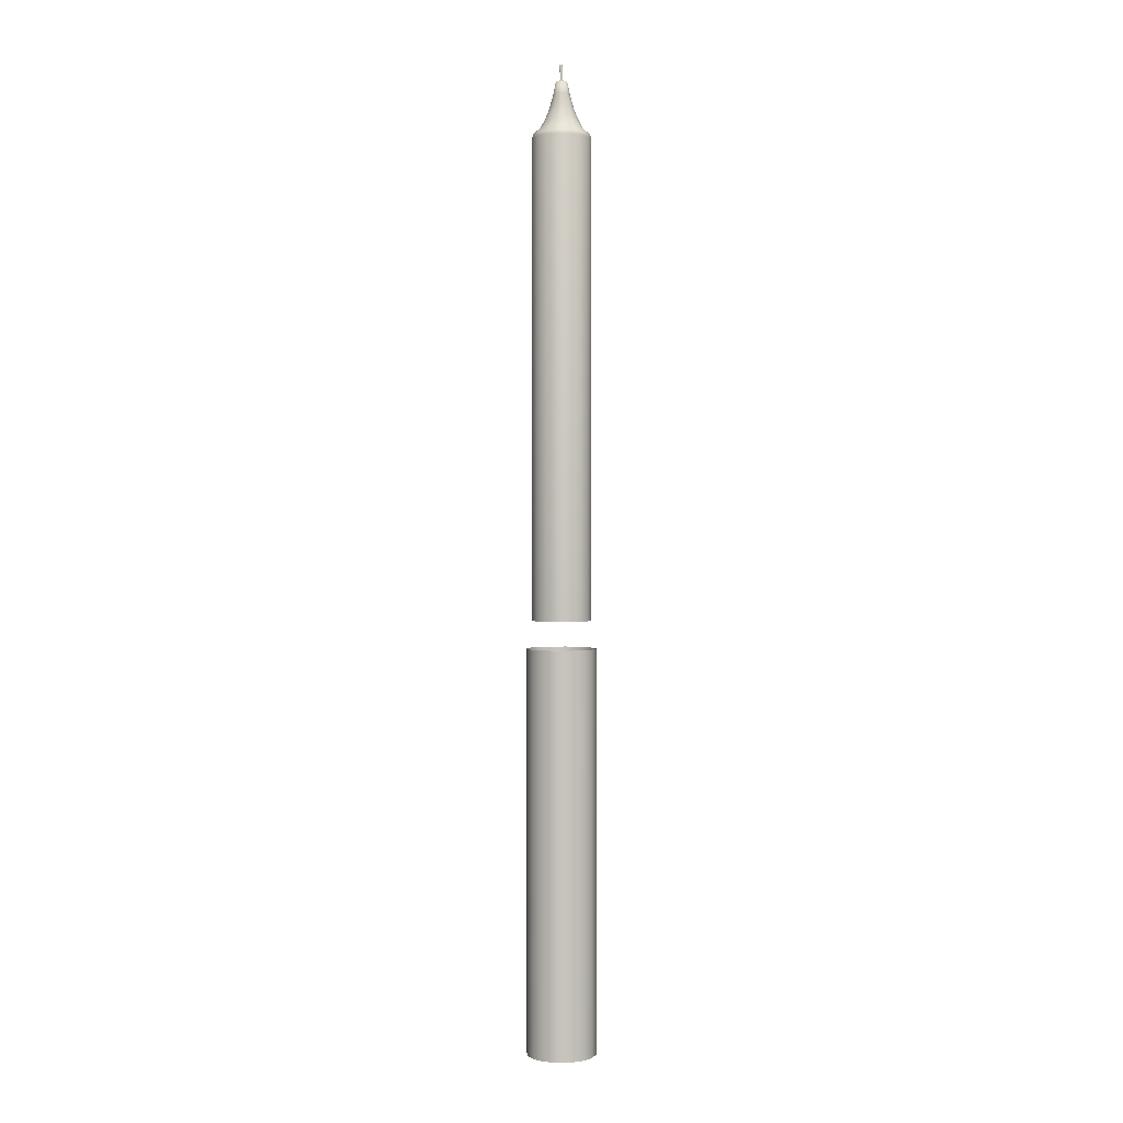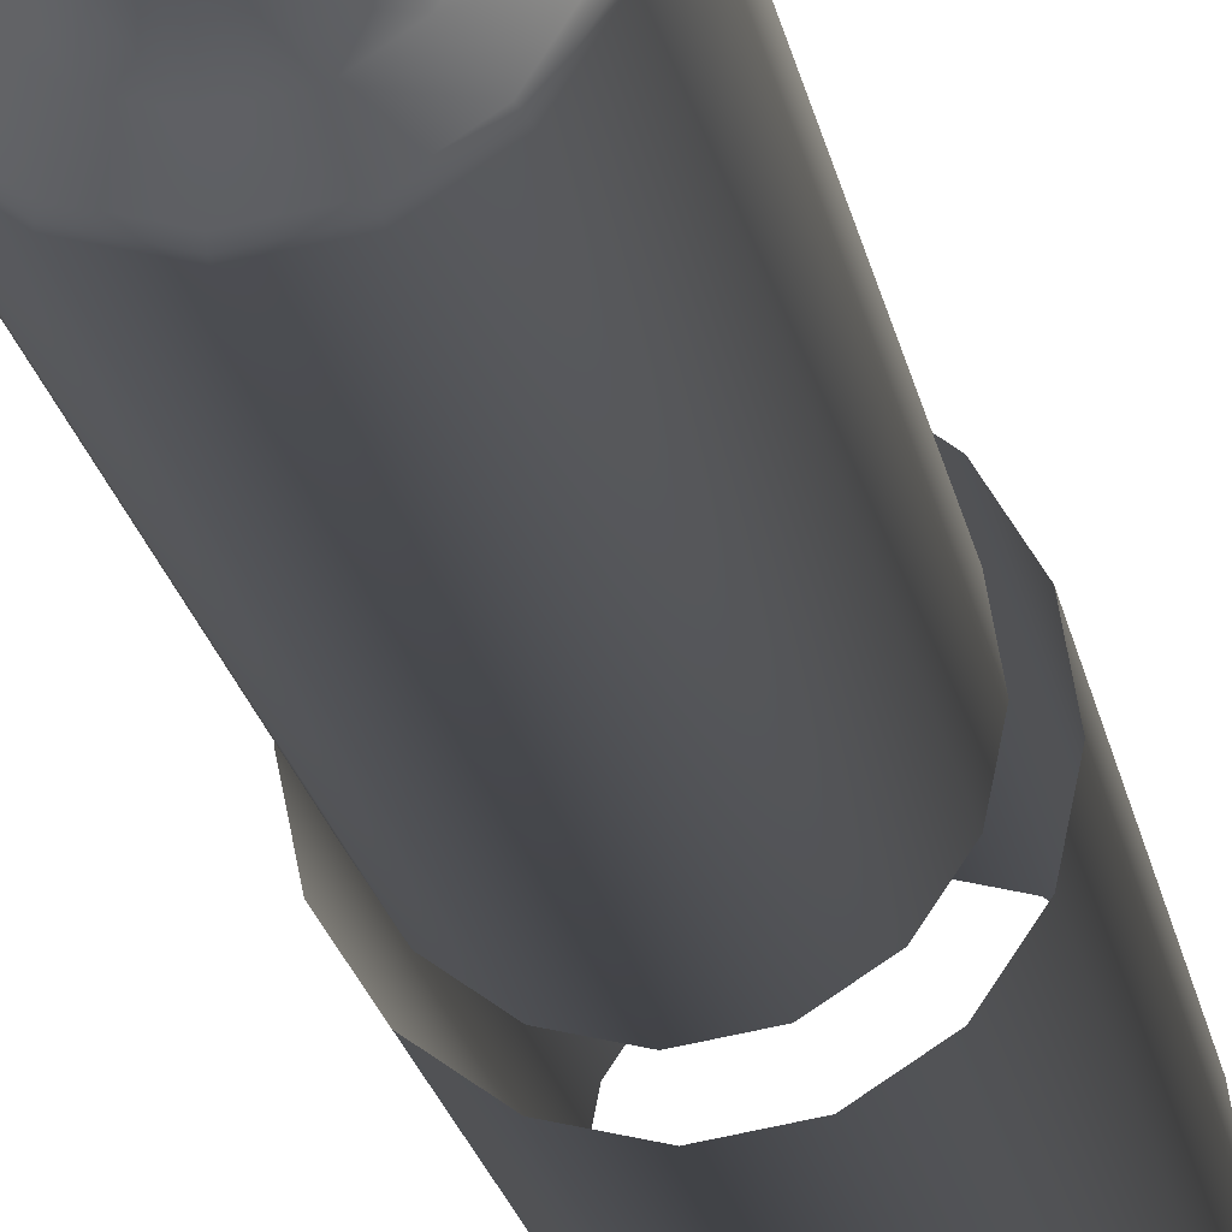
<metadata>
{"format":"obj","ext":"obj","renderer":"f3d","projection":"perspective","resolution":1024,"background":"white","views":[{"elev":1.1,"azim":-14.4,"up":"+Z"},{"elev":-7.2,"azim":3.6,"up":"+Y"}]}
</metadata>
<code>
o MeshRobothorCandleGlittrig_3_0_GeomSubset_1
v -0.04619 0.01913 -0.1925
v -0.03535 0.03535 -0.1925
v -0.01913 0.04619 -0.1925
v 0 0.05 -0.1925
v 0.01913 0.04619 -0.1925
v 0.03535 0.03535 -0.1925
v 0.04619 0.01913 -0.1925
v 0.05 0 -0.1925
v 0.04619 -0.01913 -0.1925
v 0.03535 -0.03535 -0.1925
v 0.01913 -0.04619 -0.1925
v 0 -0.05 -0.1925
v -0.01913 -0.04619 -0.1925
v -0.03535 -0.03535 -0.1925
v -0.04619 -0.01913 -0.1925
v -0.05 0 -0.1925
v 0 0 -0.1925
v -0.03864 0.01601 0.009255
v -0.03808 0.01578 0.007817
v -0.03673 0.01521 0.007222
v -0.02811 0.02811 0.007222
v -0.02915 0.02915 0.007817
v -0.02958 0.02958 0.009255
v -0.01521 0.03673 0.007222
v -0.01578 0.03808 0.007817
v -0.01601 0.03864 0.009255
v 0 0.03976 0.007222
v 0 0.04122 0.007817
v 0 0.04183 0.009255
v 0.01521 0.03673 0.007222
v 0.01578 0.03808 0.007817
v 0.01601 0.03864 0.009255
v 0.02811 0.02811 0.007222
v 0.02915 0.02915 0.007817
v 0.02958 0.02958 0.009255
v 0.03673 0.01521 0.007222
v 0.03808 0.01578 0.007817
v 0.03864 0.01601 0.009255
v 0.03976 0 0.007222
v 0.04122 0 0.007817
v 0.04183 0 0.009255
v 0.03673 -0.01521 0.007222
v 0.03808 -0.01578 0.007817
v 0.03864 -0.01601 0.009255
v 0.02811 -0.02811 0.007222
v 0.02915 -0.02915 0.007817
v 0.02958 -0.02958 0.009255
v 0.01521 -0.03673 0.007222
v 0.01578 -0.03808 0.007817
v 0.01601 -0.03864 0.009255
v 0 -0.03976 0.007222
v 0 -0.04122 0.007817
v 0 -0.04183 0.009255
v -0.01521 -0.03673 0.007222
v -0.01578 -0.03808 0.007817
v -0.01601 -0.03864 0.009255
v -0.02811 -0.02811 0.007222
v -0.02915 -0.02915 0.007817
v -0.02958 -0.02958 0.009255
v -0.03673 -0.01521 0.007222
v -0.03808 -0.01578 0.007817
v -0.03864 -0.01601 0.009255
v -0.03976 0 0.007222
v -0.04122 0 0.007817
v -0.04183 0 0.009255
v -0.03927 0.01626 0.008949
v -0.03862 0.016 0.007295
v -0.03706 0.01535 0.00661
v -0.03005 0.03005 0.008949
v -0.02956 0.02956 0.007295
v -0.02837 0.02837 0.00661
v -0.01626 0.03927 0.008949
v -0.016 0.03862 0.007295
v -0.01535 0.03706 0.00661
v 0 0.0425 0.008949
v 0 0.0418 0.007295
v 0 0.04011 0.00661
v 0.01626 0.03927 0.008949
v 0.016 0.03862 0.007295
v 0.01535 0.03706 0.00661
v 0.03005 0.03005 0.008949
v 0.02956 0.02956 0.007295
v 0.02837 0.02837 0.00661
v 0.03927 0.01626 0.008949
v 0.03862 0.016 0.007295
v 0.03706 0.01535 0.00661
v 0.0425 0 0.008949
v 0.0418 0 0.007295
v 0.04011 0 0.00661
v 0.03927 -0.01626 0.008949
v 0.03862 -0.016 0.007295
v 0.03706 -0.01535 0.00661
v 0.03005 -0.03005 0.008949
v 0.02956 -0.02956 0.007295
v 0.02837 -0.02837 0.00661
v 0.01626 -0.03927 0.008949
v 0.016 -0.03862 0.007295
v 0.01535 -0.03706 0.00661
v 0 -0.0425 0.008949
v 0 -0.0418 0.007295
v 0 -0.04011 0.00661
v -0.01626 -0.03927 0.008949
v -0.016 -0.03862 0.007295
v -0.01535 -0.03706 0.00661
v -0.03005 -0.03005 0.008949
v -0.02956 -0.02956 0.007295
v -0.02837 -0.02837 0.00661
v -0.03927 -0.01626 0.008949
v -0.03862 -0.016 0.007295
v -0.03706 -0.01535 0.00661
v -0.0425 0 0.008949
v -0.0418 0 0.007295
v -0.04011 0 0.00661
v -0.01664 0.006894 -0.1886
v -0.01303 0.005399 -0.187
v -0.01154 0.00478 -0.1832
v -0.01274 0.01274 -0.1886
v -0.009976 0.009976 -0.187
v -0.008831 0.008831 -0.1832
v -0.006894 0.01664 -0.1886
v -0.005399 0.01303 -0.187
v -0.00478 0.01154 -0.1832
v 0 0.01801 -0.1886
v 0 0.01411 -0.187
v 0 0.01249 -0.1832
v 0.006894 0.01664 -0.1886
v 0.005399 0.01303 -0.187
v 0.00478 0.01154 -0.1832
v 0.01274 0.01274 -0.1886
v 0.009976 0.009976 -0.187
v 0.008831 0.008831 -0.1832
v 0.01664 0.006894 -0.1886
v 0.01303 0.005399 -0.187
v 0.01154 0.00478 -0.1832
v 0.01801 0 -0.1886
v 0.01411 0 -0.187
v 0.01249 0 -0.1832
v 0.01664 -0.006894 -0.1886
v 0.01303 -0.005399 -0.187
v 0.01154 -0.004779 -0.1832
v 0.01274 -0.01274 -0.1886
v 0.009976 -0.009976 -0.187
v 0.008831 -0.008831 -0.1832
v 0.006894 -0.01664 -0.1886
v 0.005399 -0.01303 -0.187
v 0.00478 -0.01154 -0.1832
v 0 -0.01801 -0.1886
v 0 -0.01411 -0.187
v 0 -0.01249 -0.1832
v -0.006894 -0.01664 -0.1886
v -0.005399 -0.01303 -0.187
v -0.00478 -0.01154 -0.1832
v -0.01274 -0.01274 -0.1886
v -0.009976 -0.009976 -0.187
v -0.008831 -0.008831 -0.1832
v -0.01664 -0.006894 -0.1886
v -0.01303 -0.005399 -0.187
v -0.01154 -0.004779 -0.1832
v -0.01801 0 -0.1886
v -0.01411 0 -0.187
v -0.01249 0 -0.1832
v -0.01154 0.00478 0.001192
v -0.01303 0.005399 0.005023
v -0.01664 0.006894 0.00661
v -0.008831 0.008831 0.001192
v -0.009976 0.009976 0.005023
v -0.01274 0.01274 0.00661
v -0.00478 0.01154 0.001192
v -0.005399 0.01303 0.005023
v -0.006894 0.01664 0.00661
v 0 0.01249 0.001192
v 0 0.01411 0.005023
v 0 0.01801 0.00661
v 0.00478 0.01154 0.001192
v 0.005399 0.01303 0.005023
v 0.006894 0.01664 0.00661
v 0.008831 0.008831 0.001192
v 0.009976 0.009976 0.005023
v 0.01274 0.01274 0.00661
v 0.01154 0.00478 0.001192
v 0.01303 0.005399 0.005023
v 0.01664 0.006894 0.00661
v 0.01249 0 0.001192
v 0.01411 0 0.005023
v 0.01801 0 0.00661
v 0.01154 -0.004779 0.001192
v 0.01303 -0.005399 0.005023
v 0.01664 -0.006894 0.00661
v 0.008831 -0.008831 0.001192
v 0.009976 -0.009976 0.005023
v 0.01274 -0.01274 0.00661
v 0.00478 -0.01154 0.001192
v 0.005399 -0.01303 0.005023
v 0.006894 -0.01664 0.00661
v 0 -0.01249 0.001192
v 0 -0.01411 0.005023
v 0 -0.01801 0.00661
v -0.00478 -0.01154 0.001192
v -0.005399 -0.01303 0.005023
v -0.006894 -0.01664 0.00661
v -0.008831 -0.008831 0.001192
v -0.009976 -0.009976 0.005023
v -0.01274 -0.01274 0.00661
v -0.01154 -0.004779 0.001192
v -0.01303 -0.005399 0.005023
v -0.01664 -0.006894 0.00661
v -0.01249 0 0.001192
v -0.01411 0 0.005023
v -0.01801 0 0.00661
v 0.008831 0.008831 -0.167
v 0.00478 0.01154 -0.167
v 0 0.01249 -0.167
v -0.00478 0.01154 -0.167
v -0.008831 0.008831 -0.167
v -0.01154 0.00478 -0.167
v -0.01249 0 -0.167
v -0.01154 -0.004779 -0.167
v -0.008831 -0.008831 -0.167
v -0.00478 -0.01154 -0.167
v 0 -0.01249 -0.167
v 0.00478 -0.01154 -0.167
v 0.008831 -0.008831 -0.167
v 0.01154 -0.004779 -0.167
v 0.01249 0 -0.167
v 0.01154 0.00478 -0.167
v 0.008831 0.008831 -0.02324
v 0.00478 0.01154 -0.02324
v 0 0.01249 -0.02324
v -0.00478 0.01154 -0.02324
v -0.008831 0.008831 -0.02324
v -0.01154 0.00478 -0.02324
v -0.01249 0 -0.02324
v -0.01154 -0.004779 -0.02324
v -0.008831 -0.008831 -0.02324
v -0.00478 -0.01154 -0.02324
v 0 -0.01249 -0.02324
v 0.00478 -0.01154 -0.02324
v 0.008831 -0.008831 -0.02324
v 0.01154 -0.004779 -0.02324
v 0.01249 0 -0.02324
v 0.01154 0.00478 -0.02324
v -0.04619 0.01913 -0.1906
v -0.04566 0.01891 -0.1892
v -0.04436 0.01838 -0.1886
v -0.03535 0.03535 -0.1906
v -0.03494 0.03494 -0.1892
v -0.03395 0.03395 -0.1886
v -0.01913 0.04619 -0.1906
v -0.01891 0.04566 -0.1892
v -0.01838 0.04436 -0.1886
v 0 0.05 -0.1906
v 0 0.04942 -0.1892
v 0 0.04802 -0.1886
v 0.01913 0.04619 -0.1906
v 0.01891 0.04566 -0.1892
v 0.01838 0.04436 -0.1886
v 0.03535 0.03535 -0.1906
v 0.03494 0.03494 -0.1892
v 0.03395 0.03395 -0.1886
v 0.04619 0.01913 -0.1906
v 0.04566 0.01891 -0.1892
v 0.04436 0.01838 -0.1886
v 0.05 0 -0.1906
v 0.04942 0 -0.1892
v 0.04802 0 -0.1886
v 0.04619 -0.01913 -0.1906
v 0.04566 -0.01891 -0.1892
v 0.04436 -0.01837 -0.1886
v 0.03535 -0.03535 -0.1906
v 0.03494 -0.03494 -0.1892
v 0.03395 -0.03395 -0.1886
v 0.01913 -0.04619 -0.1906
v 0.01891 -0.04566 -0.1892
v 0.01838 -0.04436 -0.1886
v 0 -0.05 -0.1906
v 0 -0.04942 -0.1892
v 0 -0.04802 -0.1886
v -0.01913 -0.04619 -0.1906
v -0.01891 -0.04566 -0.1892
v -0.01838 -0.04436 -0.1886
v -0.03535 -0.03535 -0.1906
v -0.03494 -0.03494 -0.1892
v -0.03395 -0.03395 -0.1886
v -0.04619 -0.01913 -0.1906
v -0.04566 -0.01891 -0.1892
v -0.04436 -0.01838 -0.1886
v -0.05 0 -0.1906
v -0.04942 0 -0.1892
v -0.04802 0 -0.1886
v -0.01008 0.004176 -0.01375
v -0.01091 0 -0.01375
v -0.007716 0.007716 -0.01375
v -0.004176 0.01008 -0.01375
v 0 0.01091 -0.01375
v 0.004176 0.01008 -0.01375
v 0.007716 0.007716 -0.01375
v 0.01008 0.004176 -0.01375
v 0.01091 0 -0.01375
v 0.01008 -0.004176 -0.01375
v 0.007716 -0.007716 -0.01375
v 0.004176 -0.01008 -0.01375
v 0 -0.01091 -0.01375
v -0.004176 -0.01008 -0.01375
v -0.007716 -0.007716 -0.01375
v -0.01008 -0.004176 -0.01375
v -0.0132 0.005467 0.007222
v -0.01099 0.004554 0.006242
v -0.01008 0.004176 0.003875
v -0.01429 0 0.007222
v -0.0119 0 0.006242
v -0.01091 0 0.003875
v -0.0101 0.0101 0.007222
v -0.008415 0.008415 0.006242
v -0.007716 0.007716 0.003875
v -0.005467 0.0132 0.007222
v -0.004554 0.01099 0.006242
v -0.004176 0.01008 0.003875
v 0 0.01429 0.007222
v 0 0.0119 0.006242
v 0 0.01091 0.003875
v 0.005467 0.0132 0.007222
v 0.004554 0.01099 0.006242
v 0.004176 0.01008 0.003875
v 0.0101 0.0101 0.007222
v 0.008415 0.008415 0.006242
v 0.007716 0.007716 0.003875
v 0.0132 0.005467 0.007222
v 0.01099 0.004554 0.006242
v 0.01008 0.004176 0.003875
v 0.01429 0 0.007222
v 0.0119 0 0.006242
v 0.01091 0 0.003875
v 0.0132 -0.005467 0.007222
v 0.01099 -0.004554 0.006242
v 0.01008 -0.004176 0.003875
v 0.0101 -0.0101 0.007222
v 0.008415 -0.008415 0.006242
v 0.007716 -0.007716 0.003875
v 0.005467 -0.0132 0.007222
v 0.004554 -0.01099 0.006242
v 0.004176 -0.01008 0.003875
v 0 -0.01429 0.007222
v 0 -0.0119 0.006242
v 0 -0.01091 0.003875
v -0.005467 -0.0132 0.007222
v -0.004554 -0.01099 0.006242
v -0.004176 -0.01008 0.003875
v -0.0101 -0.0101 0.007222
v -0.008415 -0.008415 0.006242
v -0.007716 -0.007716 0.003875
v -0.0132 -0.005467 0.007222
v -0.01099 -0.004554 0.006242
v -0.01008 -0.004176 0.003875
v 0 0 -0.01375
v -0.03911 0.0162 0.01129
v -0.03927 0.01626 0.01112
v -0.02993 0.02993 0.01129
v -0.03005 0.03005 0.01112
v -0.0162 0.03911 0.01129
v -0.01626 0.03927 0.01112
v 0 0.04233 0.01129
v 0 0.0425 0.01112
v 0.0162 0.03911 0.01129
v 0.01626 0.03927 0.01112
v 0.02993 0.02993 0.01129
v 0.03005 0.03005 0.01112
v 0.03911 0.0162 0.01129
v 0.03927 0.01626 0.01112
v 0.04233 0 0.01129
v 0.0425 0 0.01112
v 0.03911 -0.0162 0.01129
v 0.03927 -0.01626 0.01112
v 0.02993 -0.02993 0.01129
v 0.03005 -0.03005 0.01112
v 0.0162 -0.03911 0.01129
v 0.01626 -0.03927 0.01112
v 0 -0.04233 0.01129
v 0 -0.0425 0.01112
v -0.0162 -0.03911 0.01129
v -0.01626 -0.03927 0.01112
v -0.02993 -0.02993 0.01129
v -0.03005 -0.03005 0.01112
v -0.03911 -0.0162 0.01129
v -0.03927 -0.01626 0.01112
v -0.04233 0 0.01129
v -0.0425 0 0.01112
v -0.0388 0.01607 0.01129
v -0.03864 0.01601 0.01112
v -0.0297 0.0297 0.01129
v -0.02958 0.02958 0.01112
v -0.01607 0.0388 0.01129
v -0.01601 0.03864 0.01112
v 0 0.042 0.01129
v 0 0.04183 0.01112
v 0.01607 0.0388 0.01129
v 0.01601 0.03864 0.01112
v 0.0297 0.0297 0.01129
v 0.02958 0.02958 0.01112
v 0.0388 0.01607 0.01129
v 0.03864 0.01601 0.01112
v 0.042 0 0.01129
v 0.04183 0 0.01112
v 0.0388 -0.01607 0.01129
v 0.03864 -0.01601 0.01112
v 0.0297 -0.0297 0.01129
v 0.02958 -0.02958 0.01112
v 0.01607 -0.0388 0.01129
v 0.01601 -0.03864 0.01112
v 0 -0.042 0.01129
v 0 -0.04183 0.01112
v -0.01607 -0.0388 0.01129
v -0.01601 -0.03864 0.01112
v -0.0297 -0.0297 0.01129
v -0.02958 -0.02958 0.01112
v -0.0388 -0.01607 0.01129
v -0.03864 -0.01601 0.01112
v -0.042 0 0.01129
v -0.04183 0 0.01112
v 0.009796 -0.004058 -0.0133
v 0.007498 -0.007498 -0.0133
v 0.004058 -0.009796 -0.0133
v 0 -0.0106 -0.0133
v -0.004058 -0.009796 -0.0133
v -0.007498 -0.007498 -0.0133
v -0.009796 -0.004058 -0.0133
v -0.0106 0 -0.0133
v -0.009796 0.004058 -0.0133
v -0.007498 0.007498 -0.0133
v -0.004058 0.009796 -0.0133
v 0 0.0106 -0.0133
v 0.004058 0.009796 -0.0133
v 0.007498 0.007498 -0.0133
v 0.009796 0.004058 -0.0133
v 0.0106 0 -0.0133
v 0 0 -0.0133
v 0.001917 -0.000794 0.1762
v 0.001467 -0.001467 0.1762
v 0 0 0.1769
v 0.000794 -0.001917 0.1762
v 0 -0.002075 0.1762
v -0.000794 -0.001917 0.1762
v -0.001467 -0.001467 0.1762
v -0.001917 -0.000794 0.1762
v -0.002075 0 0.1762
v -0.001917 0.000794 0.1762
v -0.001467 0.001467 0.1762
v -0.000794 0.001917 0.1762
v 0 0.002075 0.1762
v 0.000794 0.001917 0.1762
v 0.001467 0.001467 0.1762
v 0.001917 0.000794 0.1762
v 0.002075 0 0.1762
v 0.002998 0 0.1718
v 0.00277 0.001147 0.1718
v 0.00212 0.00212 0.1718
v 0.001147 0.00277 0.1718
v 0 0.002998 0.1718
v -0.001147 0.00277 0.1718
v -0.00212 0.00212 0.1718
v -0.00277 0.001147 0.1718
v -0.002998 0 0.1718
v -0.00277 -0.001147 0.1718
v -0.00212 -0.00212 0.1718
v -0.001147 -0.00277 0.1718
v 0 -0.002998 0.1718
v 0.001147 -0.00277 0.1718
v 0.00212 -0.00212 0.1718
v 0.00277 -0.001147 0.1718
v 0.007621 0 0.1599
v 0.007041 0.002916 0.1599
v 0.005389 0.005389 0.1599
v 0.002916 0.007041 0.1599
v 0 0.007621 0.1599
v -0.002916 0.007041 0.1599
v -0.005389 0.005389 0.1599
v -0.007041 0.002916 0.1599
v -0.007621 0 0.1599
v -0.007041 -0.002916 0.1599
v -0.005389 -0.005389 0.1599
v -0.002916 -0.007041 0.1599
v 0 -0.007621 0.1599
v 0.002916 -0.007041 0.1599
v 0.005389 -0.005389 0.1599
v 0.007041 -0.002916 0.1599
v 0.009796 -0.004058 0.156
v 0.009654 -0.003999 0.1569
v 0.009245 -0.003829 0.1576
v 0.007498 -0.007498 0.156
v 0.007389 -0.007389 0.1569
v 0.007076 -0.007076 0.1576
v 0.004058 -0.009796 0.156
v 0.003999 -0.009654 0.1569
v 0.003829 -0.009245 0.1576
v 0 -0.0106 0.156
v 0 -0.01045 0.1569
v 0 -0.01001 0.1576
v -0.004058 -0.009796 0.156
v -0.003999 -0.009654 0.1569
v -0.003829 -0.009245 0.1576
v -0.007498 -0.007498 0.156
v -0.007389 -0.007389 0.1569
v -0.007076 -0.007076 0.1576
v -0.009796 -0.004058 0.156
v -0.009654 -0.003999 0.1569
v -0.009245 -0.003829 0.1576
v -0.0106 0 0.156
v -0.01045 0 0.1569
v -0.01001 0 0.1576
v -0.009796 0.004058 0.156
v -0.009654 0.003999 0.1569
v -0.009245 0.003829 0.1576
v -0.007498 0.007498 0.156
v -0.007389 0.007389 0.1569
v -0.007076 0.007076 0.1576
v -0.004058 0.009796 0.156
v -0.003999 0.009654 0.1569
v -0.003829 0.009245 0.1576
v 0 0.0106 0.156
v 0 0.01045 0.1569
v 0 0.01001 0.1576
v 0.004058 0.009796 0.156
v 0.003999 0.009654 0.1569
v 0.003829 0.009245 0.1576
v 0.007498 0.007498 0.156
v 0.007389 0.007389 0.1569
v 0.007076 0.007076 0.1576
v 0.009796 0.004058 0.156
v 0.009654 0.003999 0.1569
v 0.009245 0.003829 0.1576
v 0.0106 0 0.156
v 0.01045 0 0.1569
v 0.01001 0 0.1576
v 0.00435 0 0.1668
v 0.006007 0 0.1628
v 0.004019 0.001665 0.1668
v 0.00555 0.002299 0.1628
v 0.003076 0.003076 0.1668
v 0.004248 0.004248 0.1628
v 0.001665 0.004019 0.1668
v 0.002299 0.00555 0.1628
v 0 0.00435 0.1668
v 0 0.006007 0.1628
v -0.001665 0.004019 0.1668
v -0.002299 0.00555 0.1628
v -0.003076 0.003076 0.1668
v -0.004248 0.004248 0.1628
v -0.004019 0.001665 0.1668
v -0.00555 0.002299 0.1628
v -0.00435 0 0.1668
v -0.006007 0 0.1628
v -0.004019 -0.001665 0.1668
v -0.00555 -0.002299 0.1628
v -0.003076 -0.003076 0.1668
v -0.004248 -0.004248 0.1628
v -0.001665 -0.004019 0.1668
v -0.002299 -0.00555 0.1628
v 0 -0.00435 0.1668
v 0 -0.006007 0.1628
v 0.001665 -0.004019 0.1668
v 0.002299 -0.00555 0.1628
v 0.003076 -0.003076 0.1668
v 0.004248 -0.004248 0.1628
v 0.004019 -0.001665 0.1668
v 0.00555 -0.002299 0.1628
v -0.000164 -0.000607 0.1766
v -0.000591 -0.000157 0.1766
v -0.000415 0.000437 0.1766
v 0.000188 0.000582 0.1766
v 0.000614 0.000132 0.1766
v 0.000439 -0.000462 0.1766
v -0.000164 -0.000607 0.1791
v -0.000591 -0.000157 0.1791
v -0.000415 0.000437 0.1791
v 0.000188 0.000582 0.1791
v 0.000614 0.000132 0.1791
v 0.000439 -0.000462 0.1791
v -0.000445 -0.000311 0.1822
v -0.000266 0.00028 0.1821
v -0.000866 0.000132 0.182
v -0.000687 0.000723 0.1819
v -8.7e-05 0.000871 0.182
v 0.000333 0.000428 0.1822
v 0.000154 -0.000163 0.1822
f 211 210 226 227
f 212 211 227 228
f 213 212 228 229
f 214 213 229 230
f 215 214 230 231
f 216 215 231 232
f 217 216 232 233
f 218 217 233 234
f 219 218 234 235
f 220 219 235 236
f 221 220 236 237
f 222 221 237 238
f 223 222 238 239
f 224 223 239 240
f 225 224 240 241
f 210 225 241 226
f 421 420 435 422
f 423 422 435 424
f 425 424 435 426
f 427 426 435 428
f 429 428 435 430
f 431 430 435 432
f 433 432 435 434
f 419 434 435 420
f 438 437 439 440
f 438 440 441 442
f 438 442 443 444
f 438 444 445 446
f 438 446 447 448
f 438 448 449 450
f 438 450 451 452
f 438 452 436 437
f 454 453 452 451
f 455 454 451 450
f 456 455 450 449
f 457 456 449 448
f 458 457 448 447
f 459 458 447 446
f 460 459 446 445
f 461 460 445 444
f 462 461 444 443
f 463 462 443 442
f 464 463 442 441
f 465 464 441 440
f 466 465 440 439
f 467 466 439 437
f 468 467 437 436
f 453 468 436 452
f 419 420 488 485
f 420 421 491 488
f 421 422 494 491
f 422 423 497 494
f 423 424 500 497
f 424 425 503 500
f 425 426 506 503
f 426 427 509 506
f 427 428 512 509
f 428 429 515 512
f 429 430 518 515
f 430 431 521 518
f 431 432 524 521
f 432 433 527 524
f 433 434 530 527
f 434 419 485 530
f 487 490 483 484
f 490 493 482 483
f 493 496 481 482
f 496 499 480 481
f 499 502 479 480
f 502 505 478 479
f 505 508 477 478
f 508 511 476 477
f 511 514 475 476
f 514 517 474 475
f 517 520 473 474
f 520 523 472 473
f 523 526 471 472
f 526 529 470 471
f 529 532 469 470
f 532 487 484 469
f 485 486 531 530
f 486 487 532 531
f 487 486 489 490
f 486 485 488 489
f 490 489 492 493
f 489 488 491 492
f 493 492 495 496
f 492 491 494 495
f 496 495 498 499
f 495 494 497 498
f 499 498 501 502
f 498 497 500 501
f 502 501 504 505
f 501 500 503 504
f 505 504 507 508
f 504 503 506 507
f 508 507 510 511
f 507 506 509 510
f 511 510 513 514
f 510 509 512 513
f 514 513 516 517
f 513 512 515 516
f 517 516 519 520
f 516 515 518 519
f 520 519 522 523
f 519 518 521 522
f 523 522 525 526
f 522 521 524 525
f 526 525 528 529
f 525 524 527 528
f 529 528 531 532
f 528 527 530 531
f 533 534 564 563
f 534 533 535 536
f 536 535 537 538
f 538 537 539 540
f 540 539 541 542
f 542 541 543 544
f 544 543 545 546
f 546 545 547 548
f 548 547 549 550
f 550 549 551 552
f 552 551 553 554
f 554 553 555 556
f 556 555 557 558
f 558 557 559 560
f 560 559 561 562
f 562 561 563 564
f 535 533 453 454
f 537 535 454 455
f 539 537 455 456
f 541 539 456 457
f 543 541 457 458
f 545 543 458 459
f 547 545 459 460
f 549 547 460 461
f 551 549 461 462
f 553 551 462 463
f 555 553 463 464
f 557 555 464 465
f 559 557 465 466
f 561 559 466 467
f 563 561 467 468
f 533 563 468 453
f 470 469 534 536
f 471 470 536 538
f 472 471 538 540
f 473 472 540 542
f 474 473 542 544
f 475 474 544 546
f 476 475 546 548
f 477 476 548 550
f 478 477 550 552
f 479 478 552 554
f 480 479 554 556
f 481 480 556 558
f 482 481 558 560
f 483 482 560 562
f 484 483 562 564
f 469 484 564 534
f 565 566 572 571
f 566 567 573 572
f 567 568 574 573
f 568 569 575 574
f 569 570 576 575
f 570 565 571 576
f 578 577 579 580
f 578 580 581 582
f 578 582 583 577
f 571 572 579 577
f 572 573 580 579
f 573 574 581 580
f 574 575 582 581
f 575 576 583 582
f 576 571 577 583

</code>
